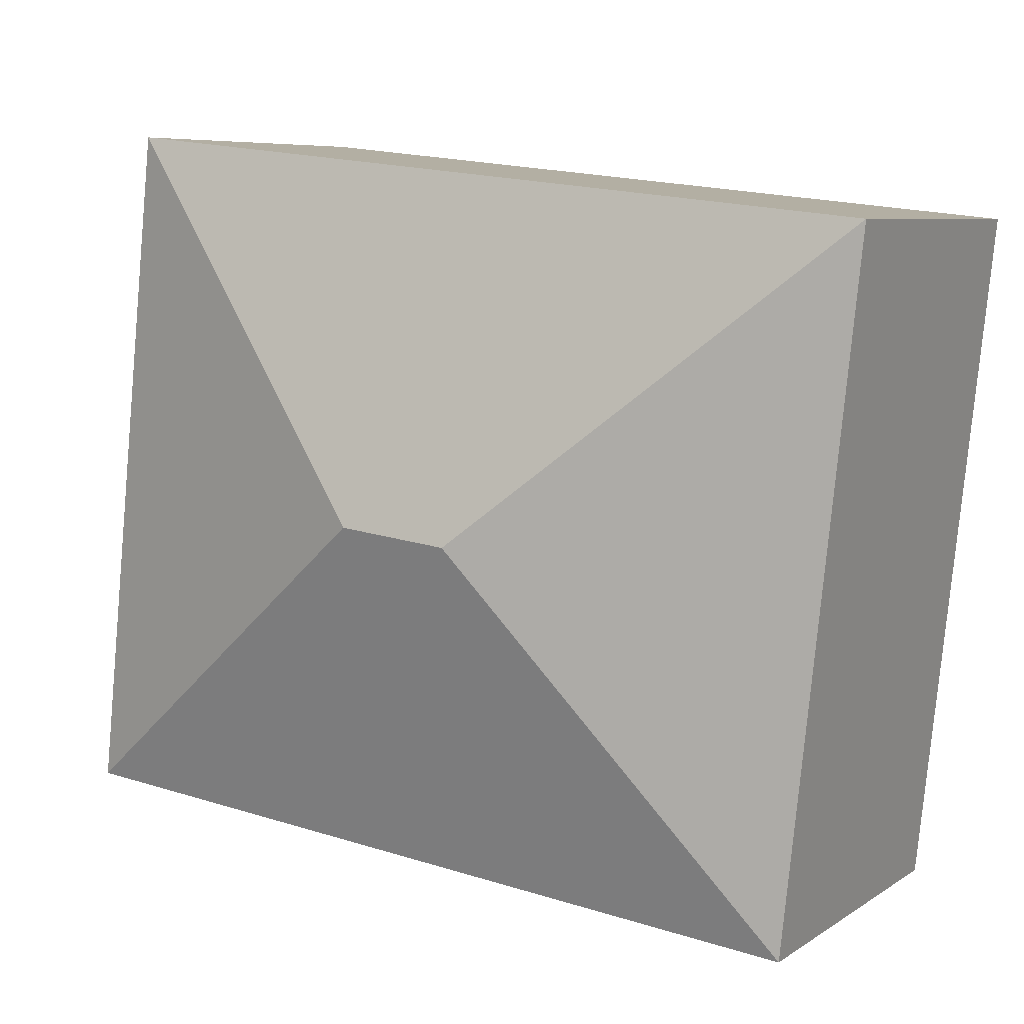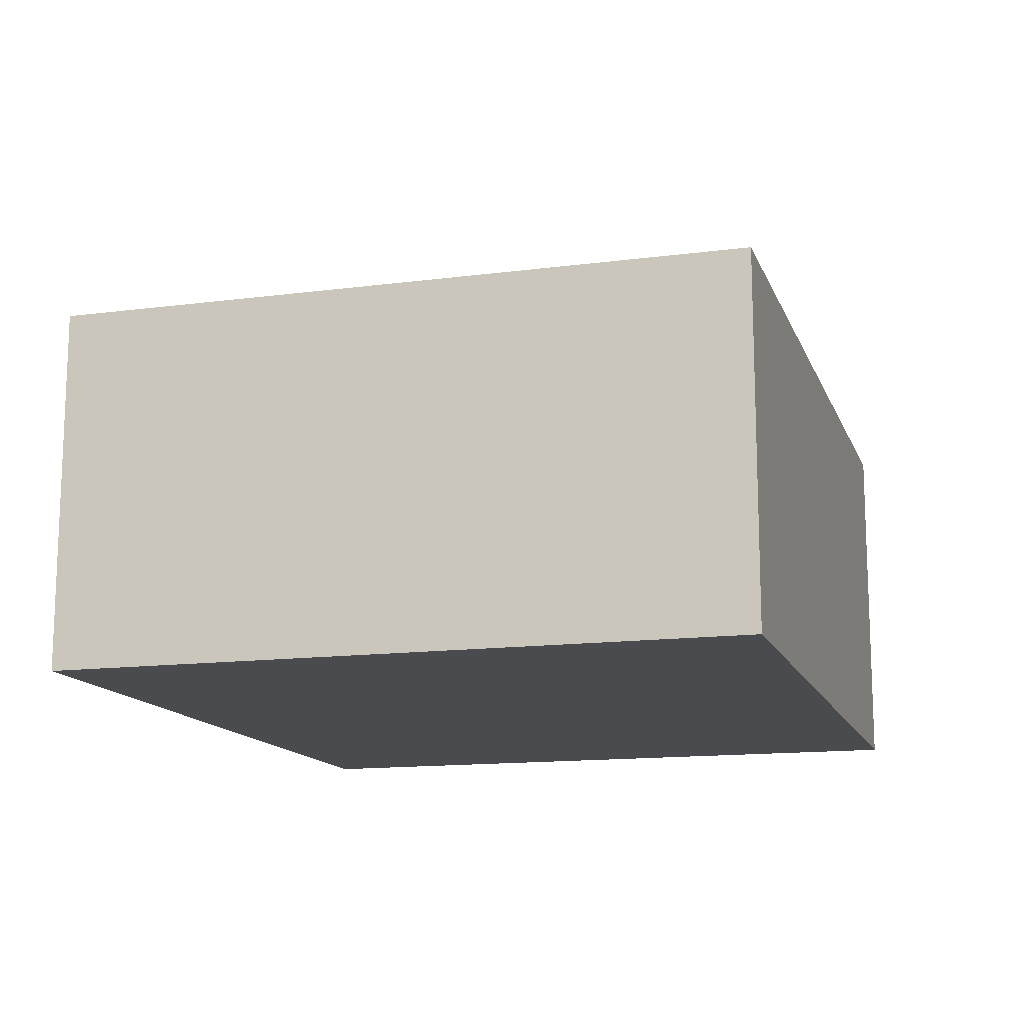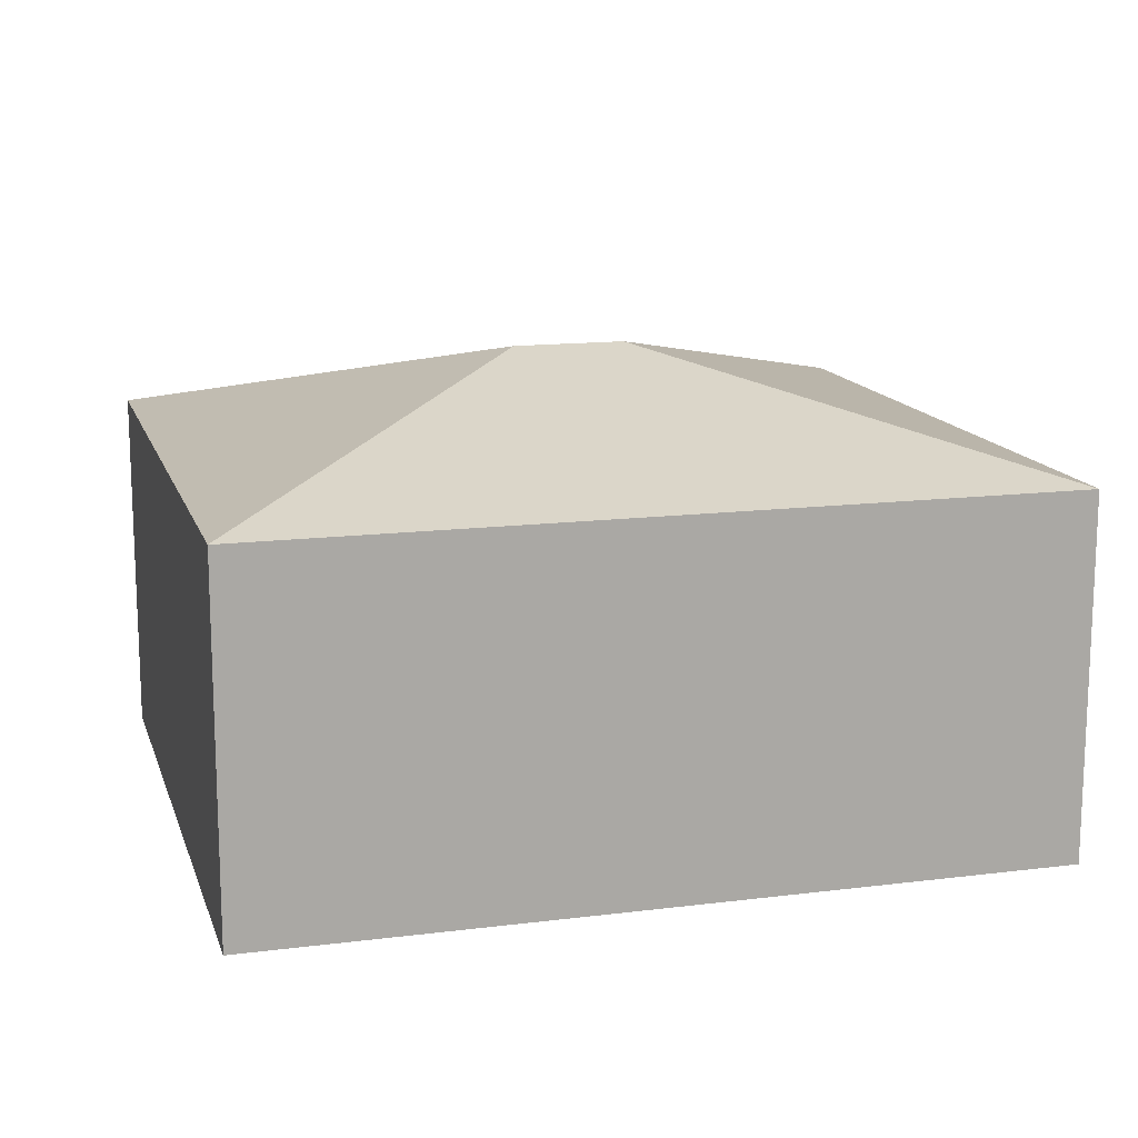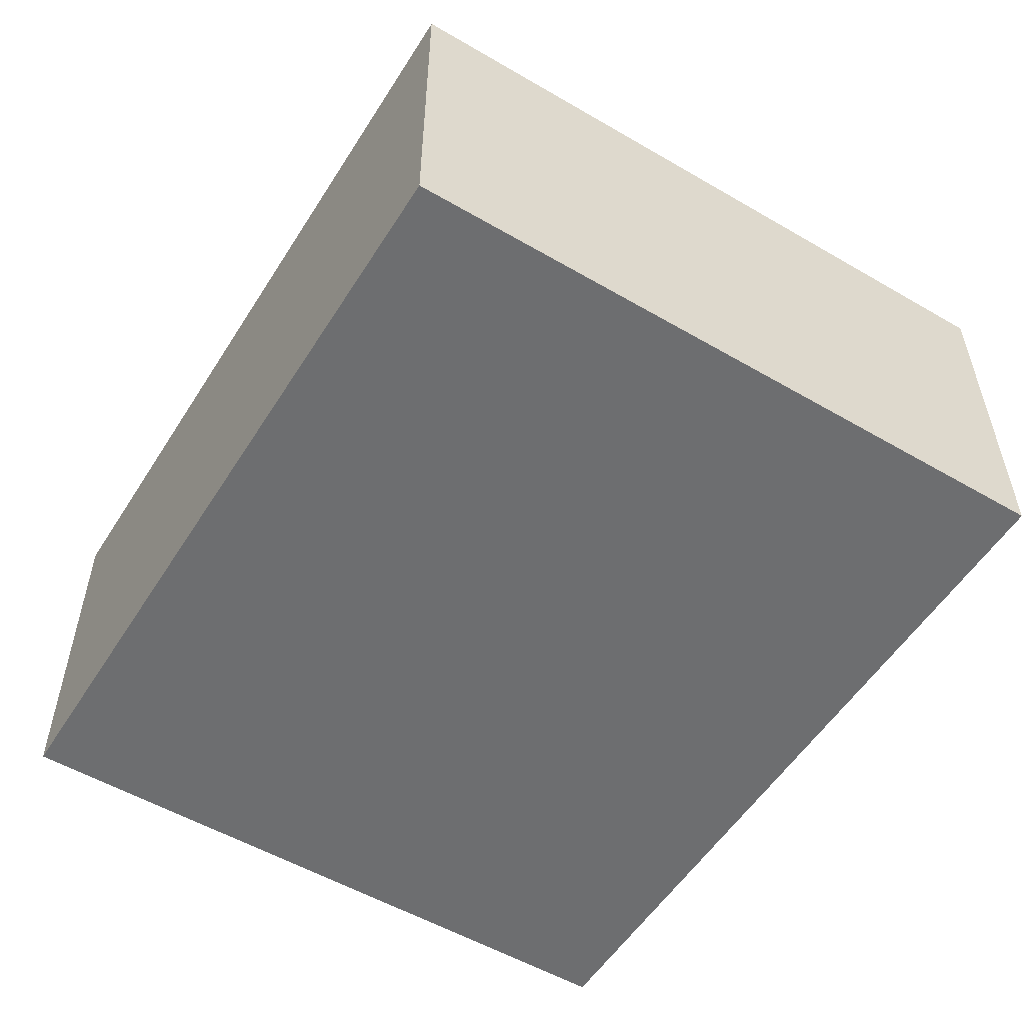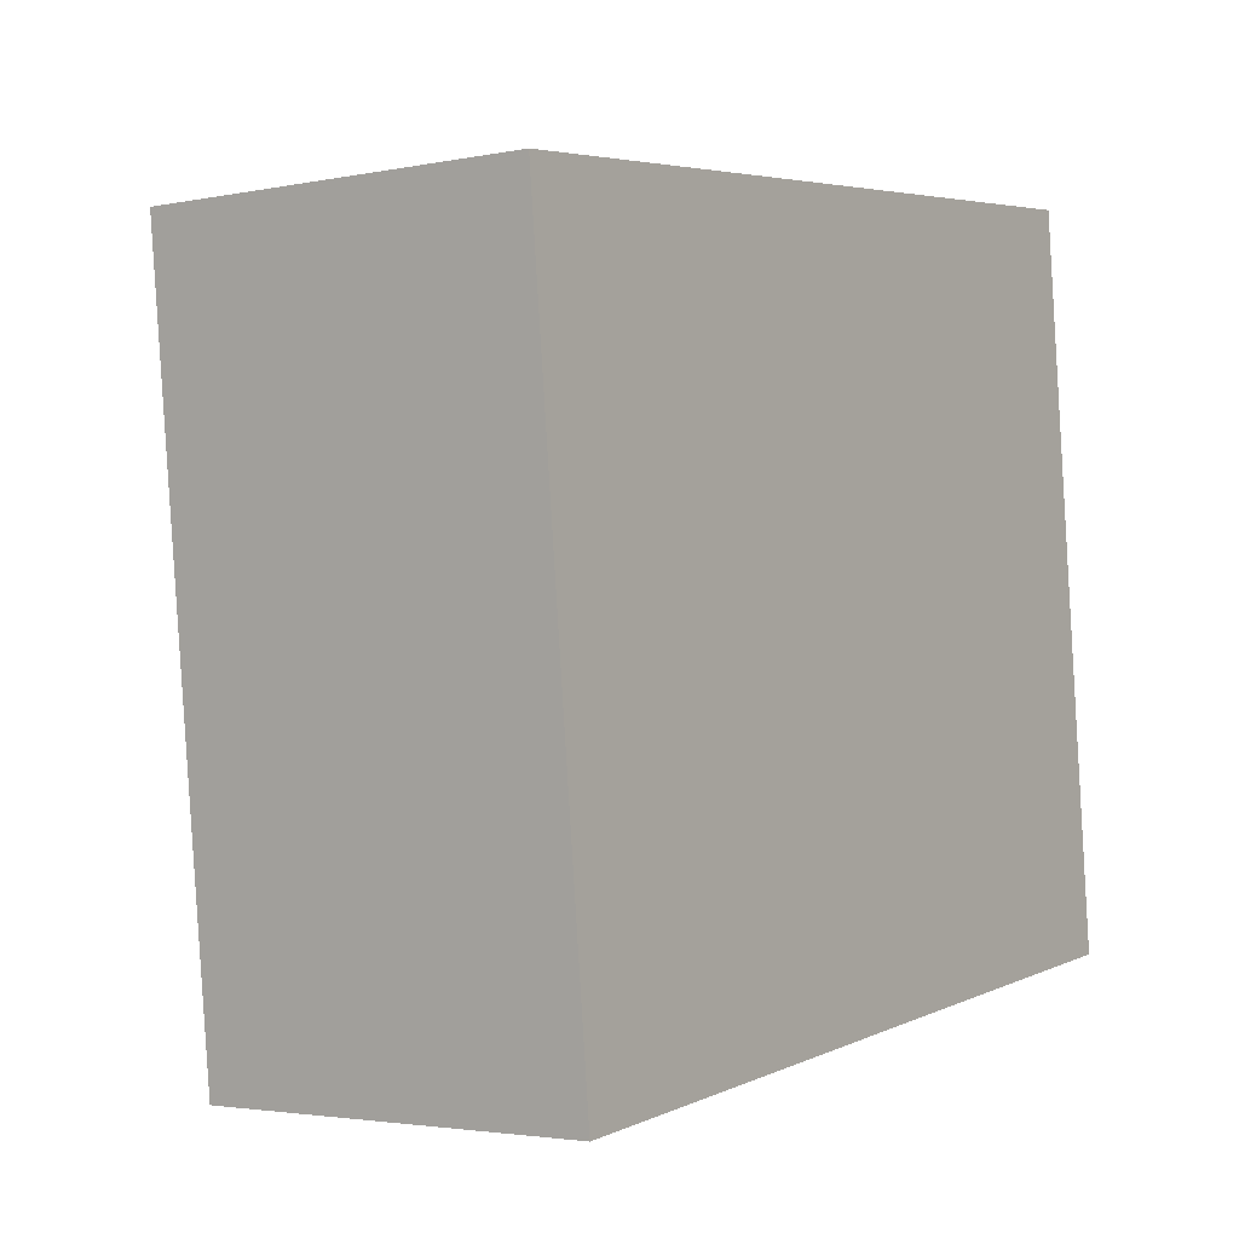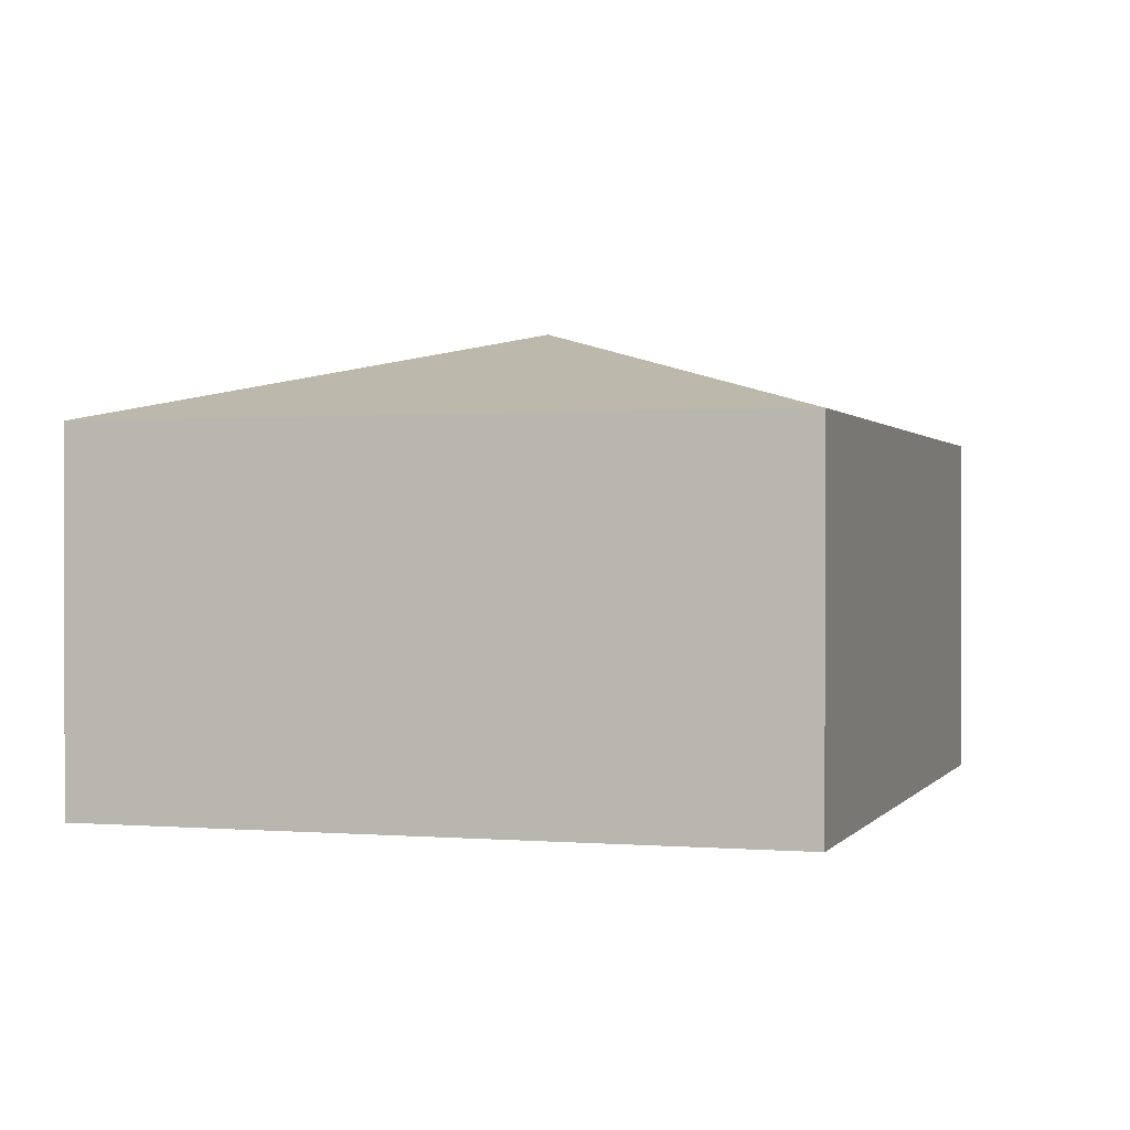
<metadata>
{"format":"obj","ext":"obj","renderer":"f3d","projection":"perspective","resolution":1024,"background":"white","views":[{"elev":7.1,"azim":-150.0,"up":"+Z"},{"elev":-13.8,"azim":100.2,"up":"+Y"},{"elev":14.2,"azim":-21.5,"up":"+Y"},{"elev":-54.3,"azim":-127.8,"up":"+Y"},{"elev":-2.8,"azim":-55.0,"up":"+Z"},{"elev":0.5,"azim":101.2,"up":"+Y"}]}
</metadata>
<code>
v  3.835 3.572 -2.304
v  0 2.814 1.723e-16
v  6.231 2.814 0.662
v  2.966 3.572 -2.397
v  0.569 2.814 -5.363
v  6.801 2.814 -4.701
v  0.569 3.284e-16 -5.363
v  0 0 0
v  6.231 -4.054e-17 0.662
v  6.801 2.879e-16 -4.701
g defaultobject
f 1 2 3
f 2 1 4
f 4 5 2
f 1 3 6
f 4 6 5
f 6 4 1
f 7 2 5
f 2 7 8
f 8 3 2
f 3 8 9
f 9 6 3
f 6 9 10
f 10 5 6
f 5 10 7
f 10 8 7
f 8 10 9

</code>
